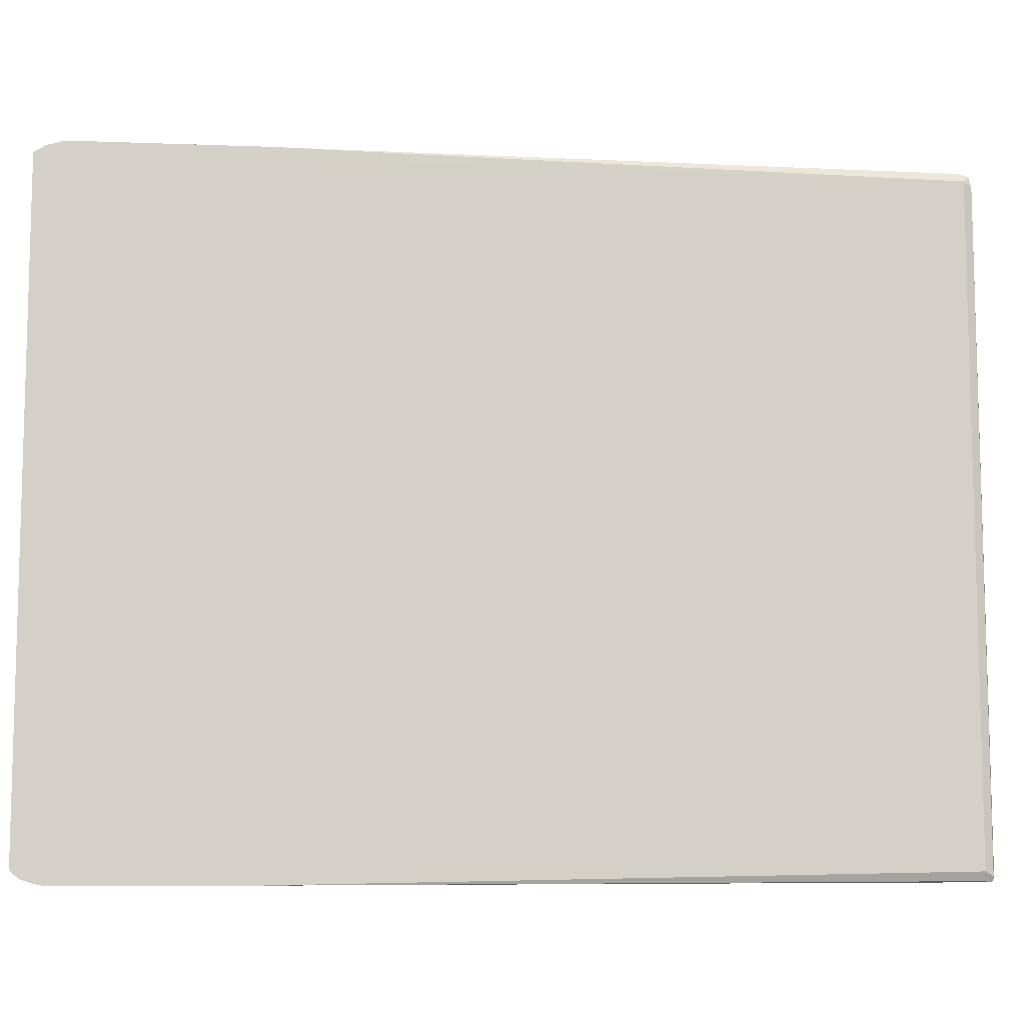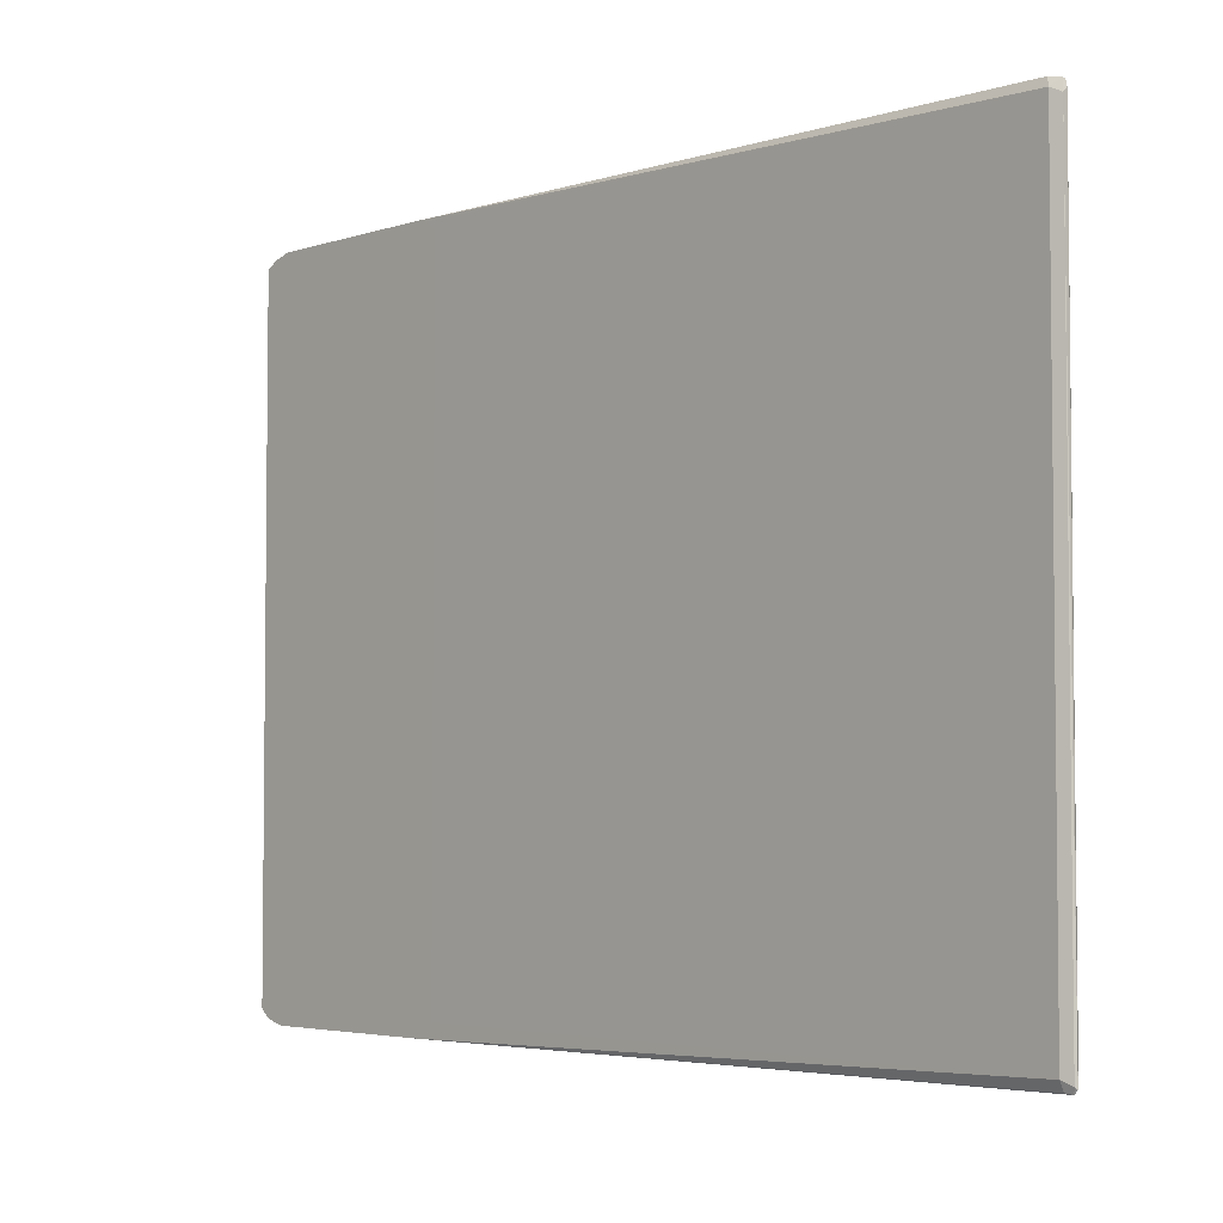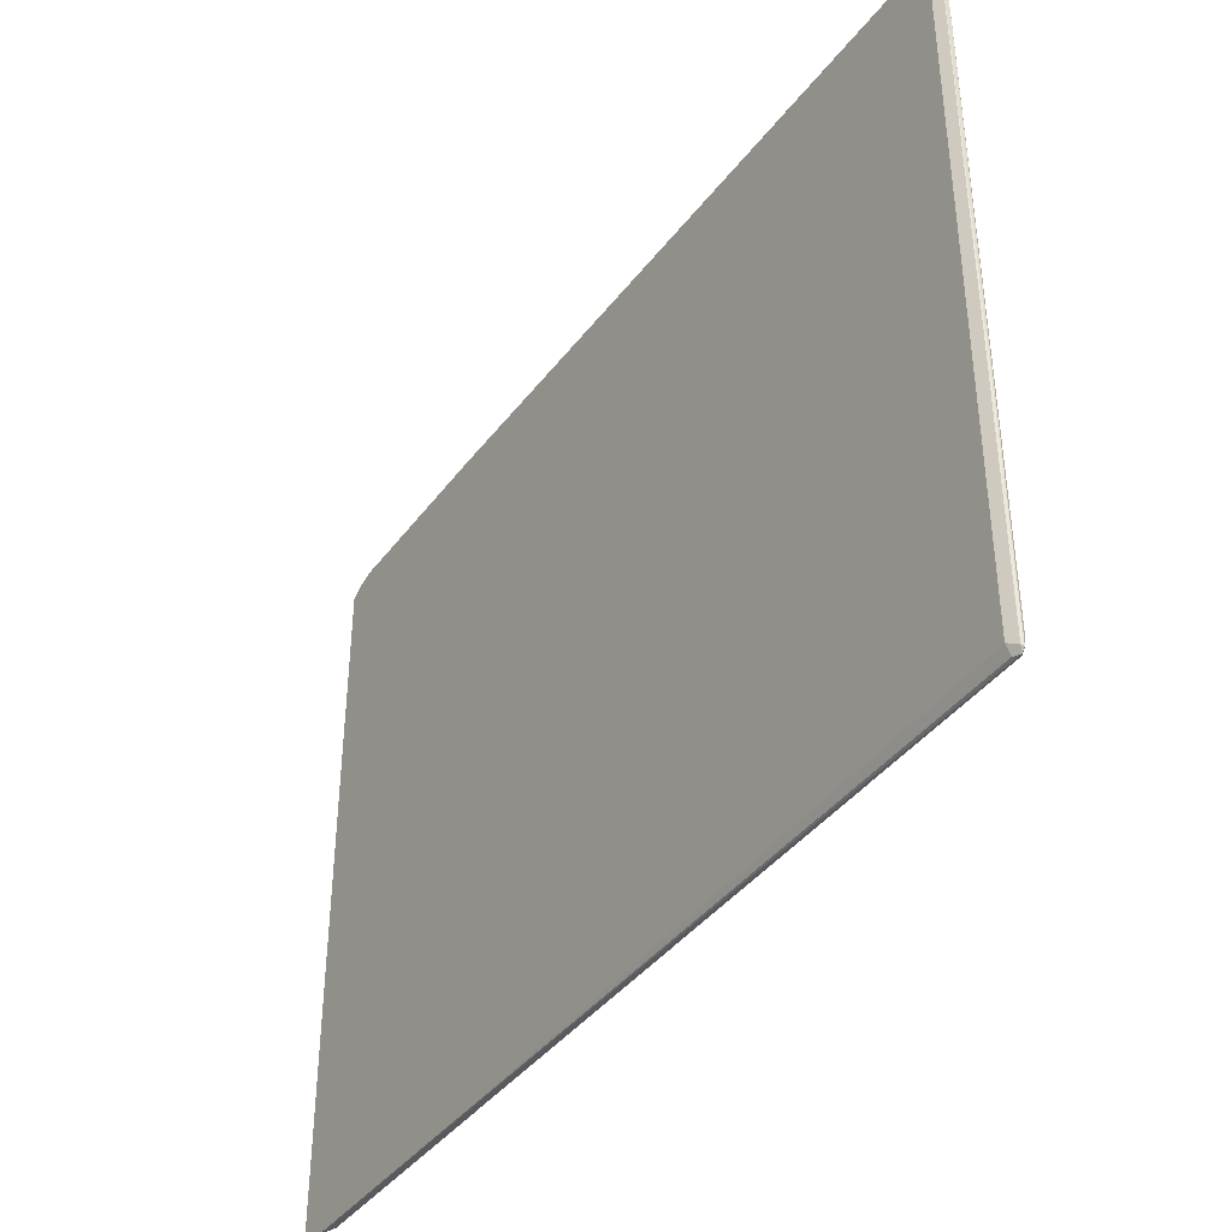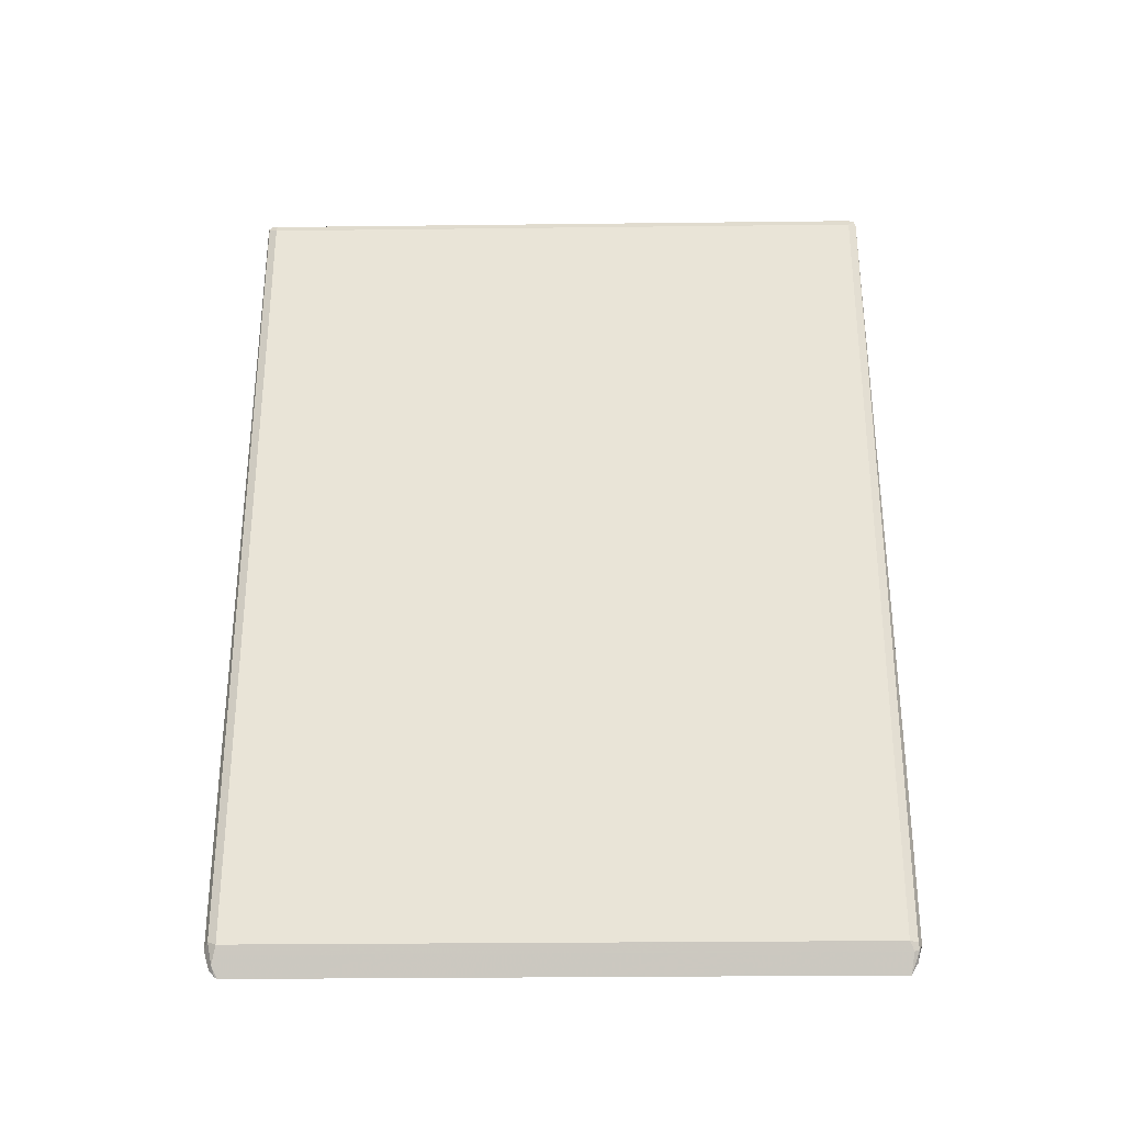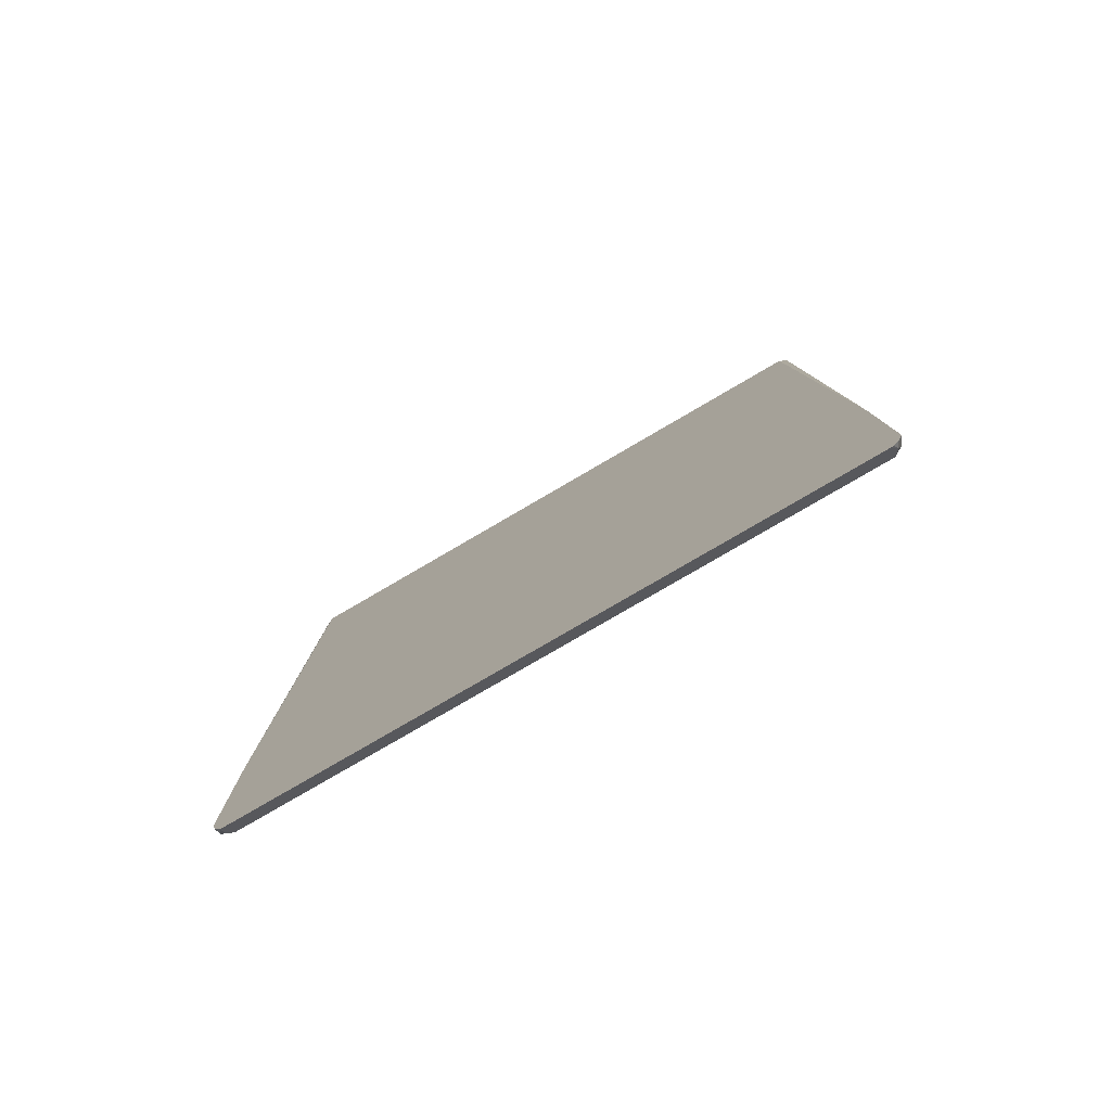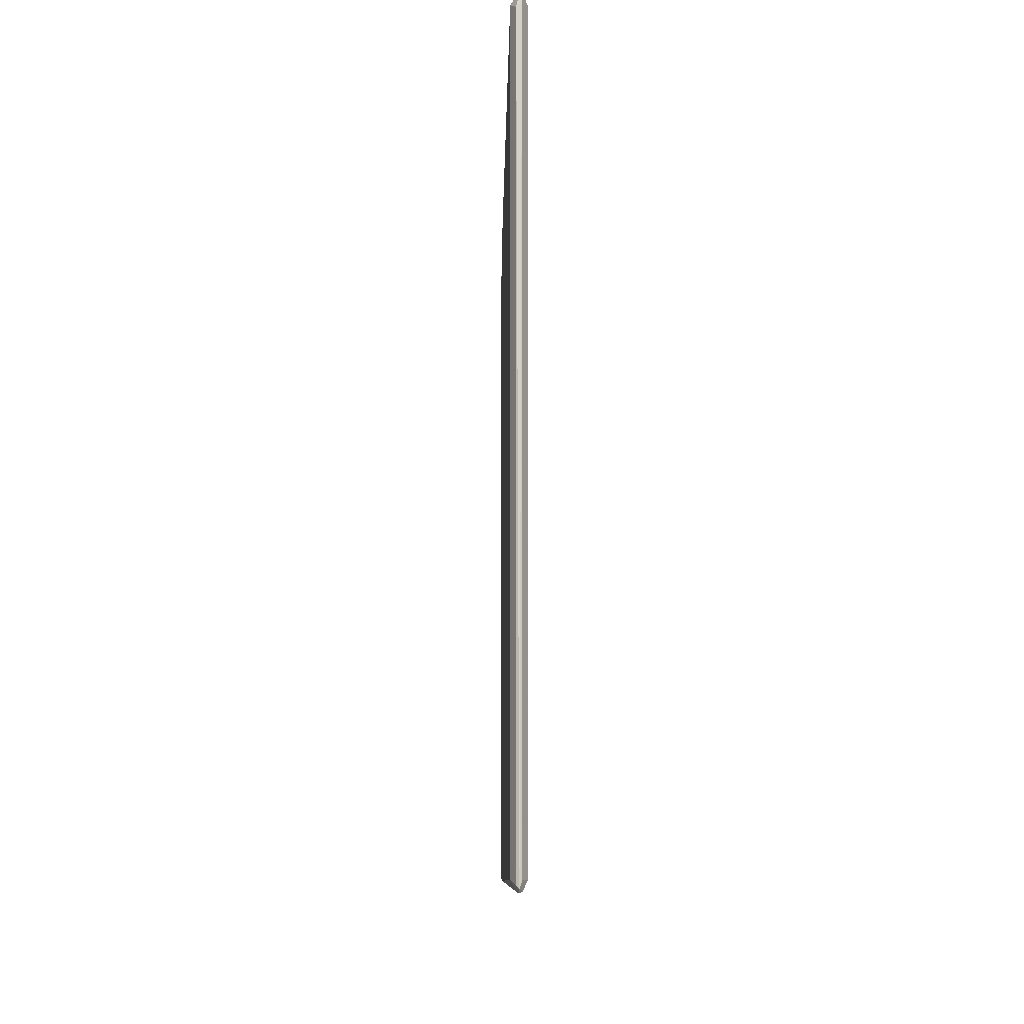
<metadata>
{"format":"obj","ext":"obj","renderer":"f3d","projection":"perspective","resolution":1024,"background":"white","views":[{"elev":-9.2,"azim":-95.6,"up":"+Y"},{"elev":-4.0,"azim":-42.7,"up":"+Y"},{"elev":-39.7,"azim":-32.7,"up":"+Y"},{"elev":-29.4,"azim":91.0,"up":"+Z"},{"elev":-79.9,"azim":-59.8,"up":"+Z"},{"elev":-7.9,"azim":-0.6,"up":"+Y"}]}
</metadata>
<code>
v 0.464 0.1952 -0.1502
v 0.4655 0.1952 -0.1502
v 0.464 0.1952 -0.3603
v 0.464 0.1924 -0.137
v 0.4655 0.1802 0.6156
v 0.4705 0.1902 0.6107
v 0.4755 0.1902 0.6156
v 0.4655 0.1952 -0.3603
v 0.464 0.1897 -0.3799
v 0.464 0.1869 -0.1284
v 0.4655 -0.5706 0.6156
v 0.4705 0.1752 0.6256
v 0.473 0.1876 0.6231
v 0.464 0.1817 -0.1231
v 0.4768 0.1876 0.6231
v 0.4805 0.1802 0.6156
v 0.4755 0.1902 -0.3603
v 0.473 0.1914 -0.3679
v 0.464 0.1817 -0.3935
v 0.4705 -0.5806 0.6156
v 0.4705 -0.5756 0.6256
v 0.464 -0.5691 -0.1231
v 0.464 -0.5801 -0.1349
v 0.464 -0.5853 -0.1485
v 0.464 -0.5856 -0.1502
v 0.473 -0.5781 0.6269
v 0.4755 0.1802 0.6256
v 0.4805 -0.5706 0.6156
v 0.4805 0.1802 -0.3603
v 0.4755 0.1852 -0.3704
v 0.464 -0.5691 -0.3935
v 0.473 -0.5818 0.6231
v 0.464 -0.5856 -0.3603
v 0.4655 -0.5856 -0.1502
v 0.4755 -0.5806 0.6206
v 0.4755 -0.5706 0.6256
v 0.4805 -0.5706 -0.3603
v 0.4755 -0.5656 -0.3704
v 0.464 -0.5721 -0.3919
v 0.4705 -0.5756 -0.3804
v 0.464 -0.5841 -0.3679
v 0.4655 -0.5856 -0.3603
v 0.4755 -0.5806 -0.3553
v 0.464 -0.5788 -0.3837
v 0.464 -0.5821 -0.3739
f 1 2 8
f 25 33 42
f 21 32 26
f 20 25 32
f 20 32 21
f 19 38 31
f 19 30 38
f 18 30 19
f 17 30 18
f 25 42 34
f 17 29 30
f 16 28 37
f 16 36 28
f 16 27 36
f 15 27 16
f 13 27 15
f 12 21 26
f 12 27 13
f 12 26 27
f 16 37 29
f 11 25 20
f 25 34 32
f 26 35 28
f 41 45 42
f 40 45 44
f 40 42 45
f 40 43 42
f 39 40 44
f 37 40 38
f 37 43 40
f 34 43 35
f 26 32 35
f 34 42 43
f 32 34 35
f 31 40 39
f 31 38 40
f 29 38 30
f 28 43 37
f 28 35 43
f 26 36 27
f 26 28 36
f 33 41 42
f 11 24 25
f 29 37 38
f 11 22 23
f 1 5 6
f 1 4 5
f 1 10 4
f 1 14 10
f 1 22 14
f 1 23 22
f 1 24 23
f 1 25 24
f 1 6 7
f 1 33 25
f 1 44 45
f 1 39 44
f 1 31 39
f 1 19 31
f 1 9 19
f 1 3 9
f 1 8 3
f 11 23 24
f 1 41 33
f 1 7 2
f 1 45 41
f 2 17 8
f 11 20 21
f 2 7 17
f 9 18 19
f 8 18 9
f 8 17 18
f 7 29 17
f 7 15 16
f 7 13 15
f 6 13 7
f 7 16 29
f 5 14 22
f 5 10 14
f 5 13 6
f 5 12 13
f 3 8 9
f 5 21 12
f 5 11 21
f 5 22 11
f 4 10 5

</code>
